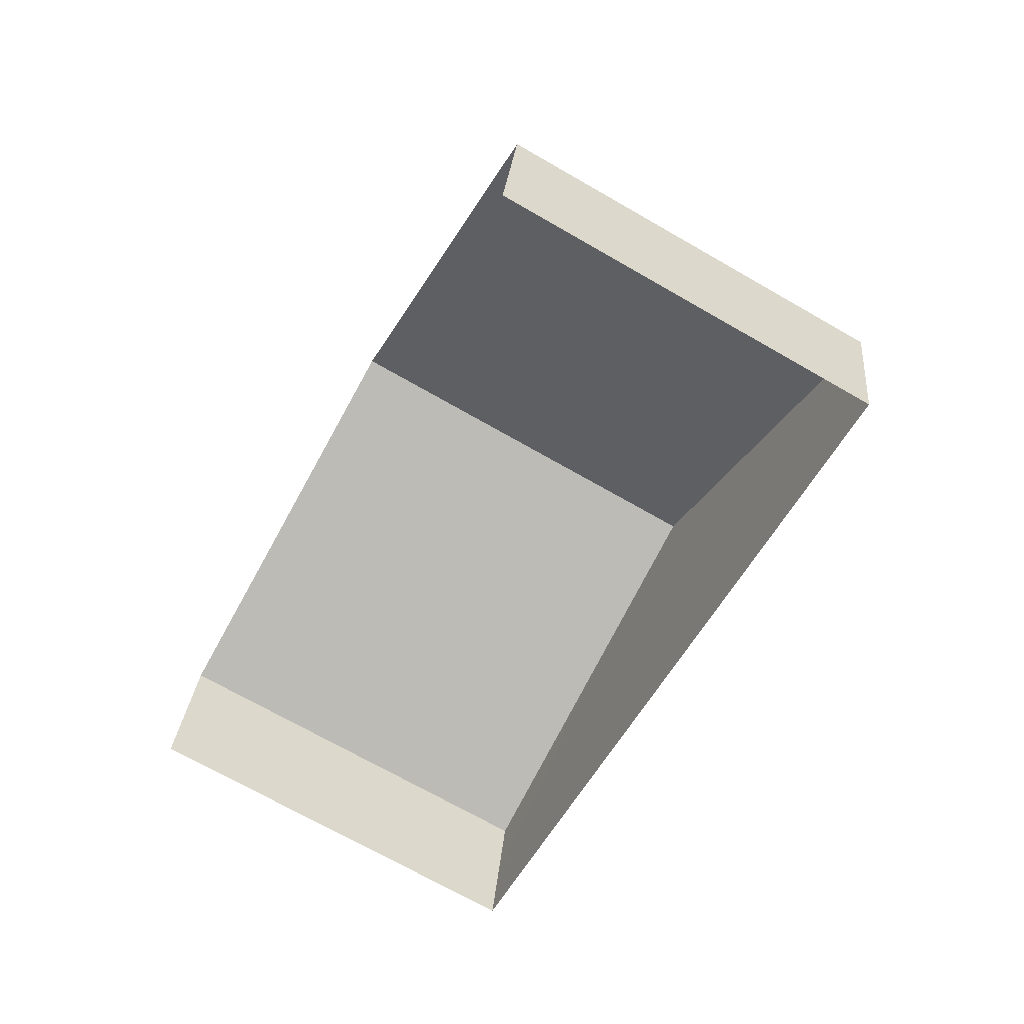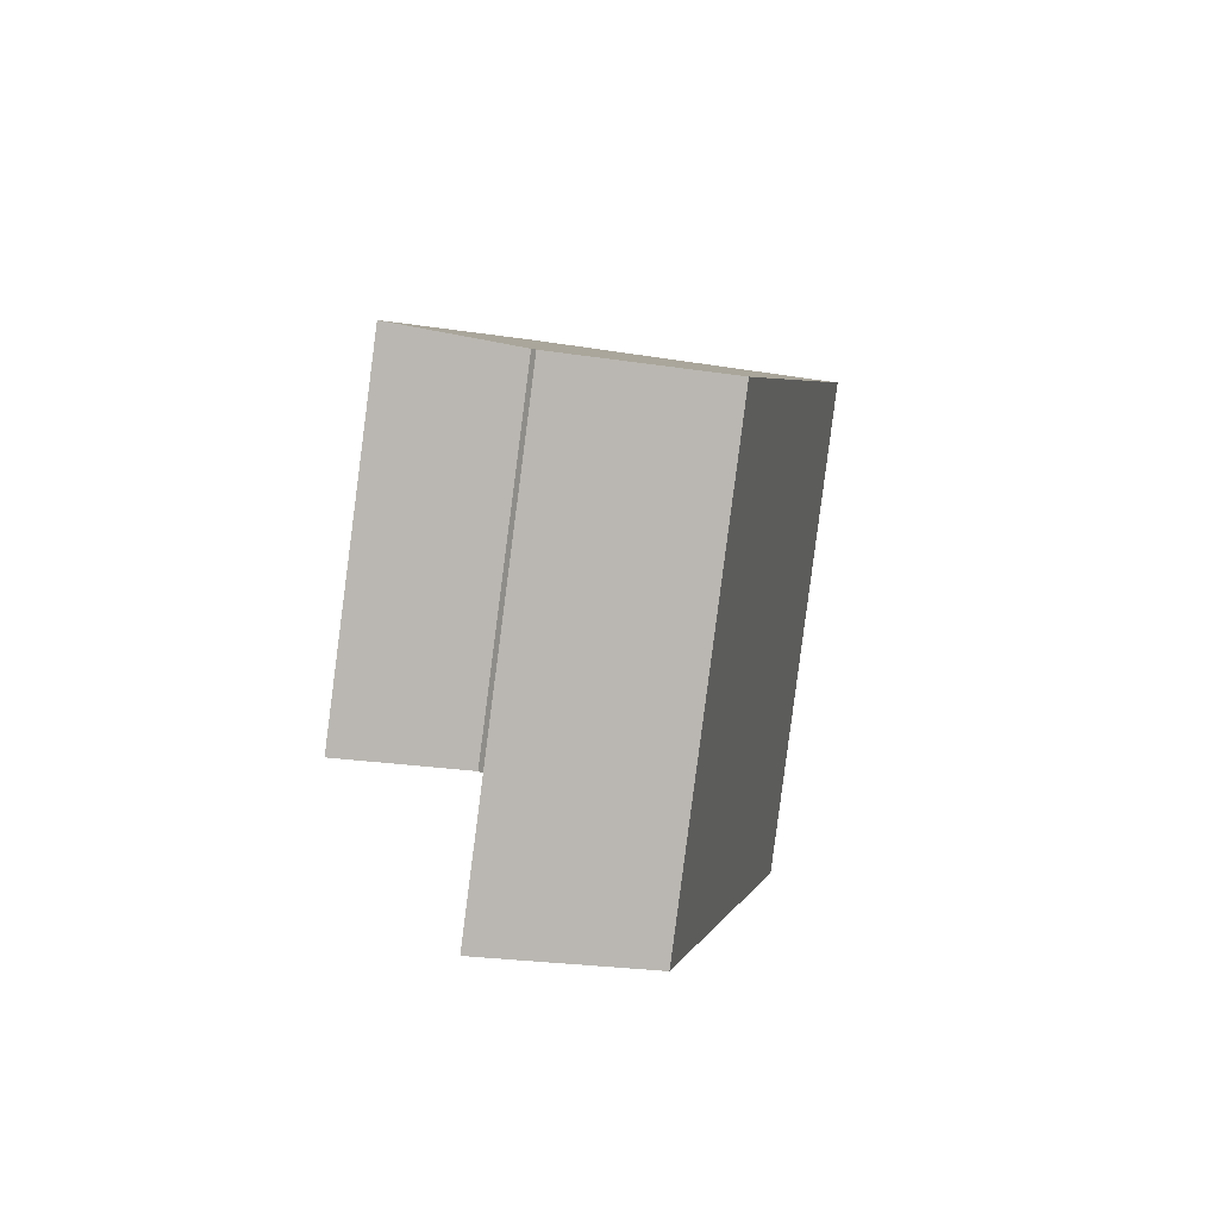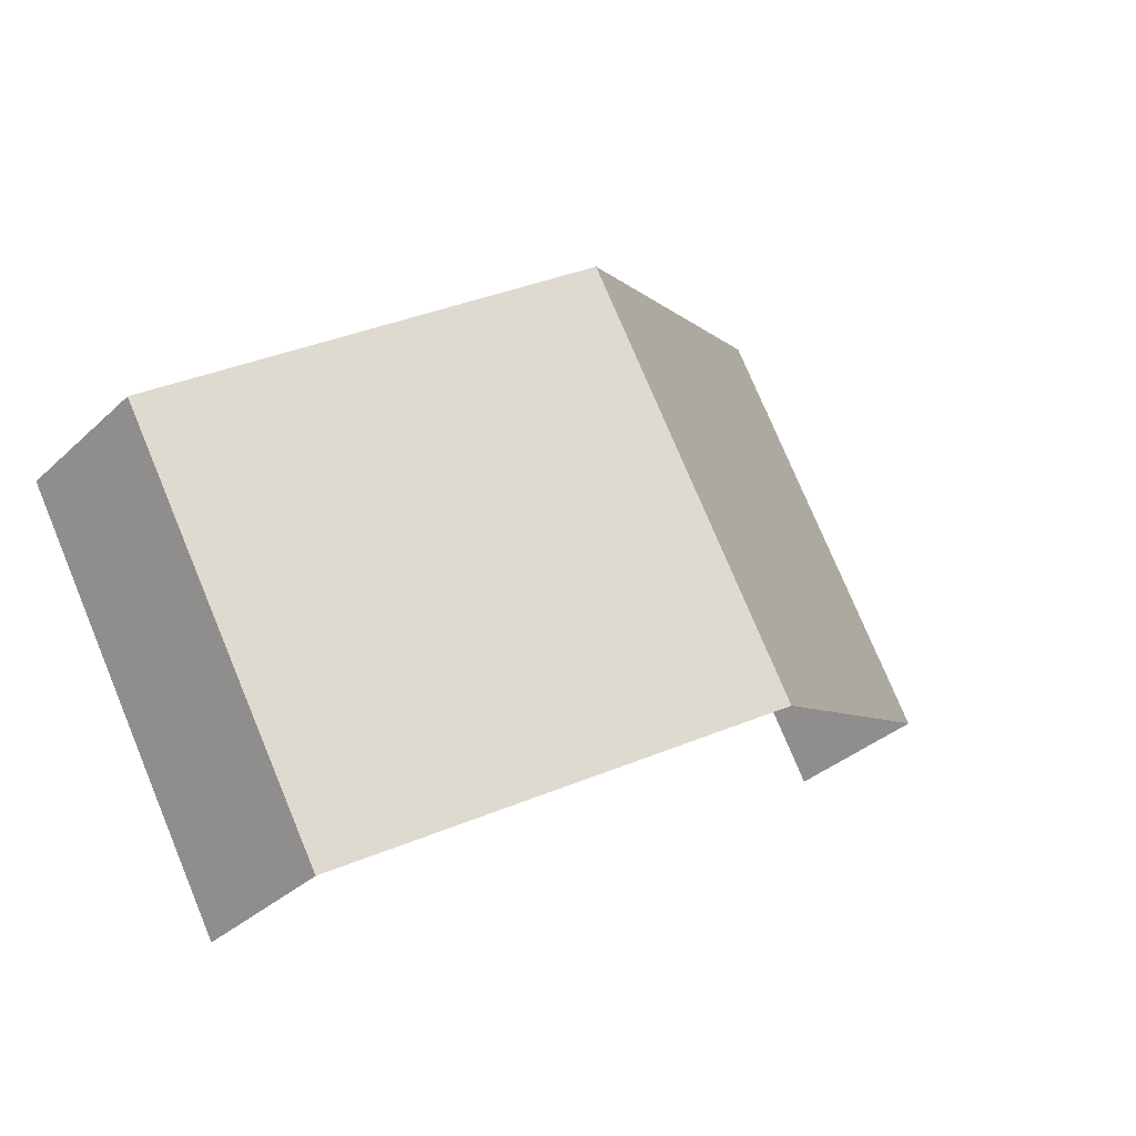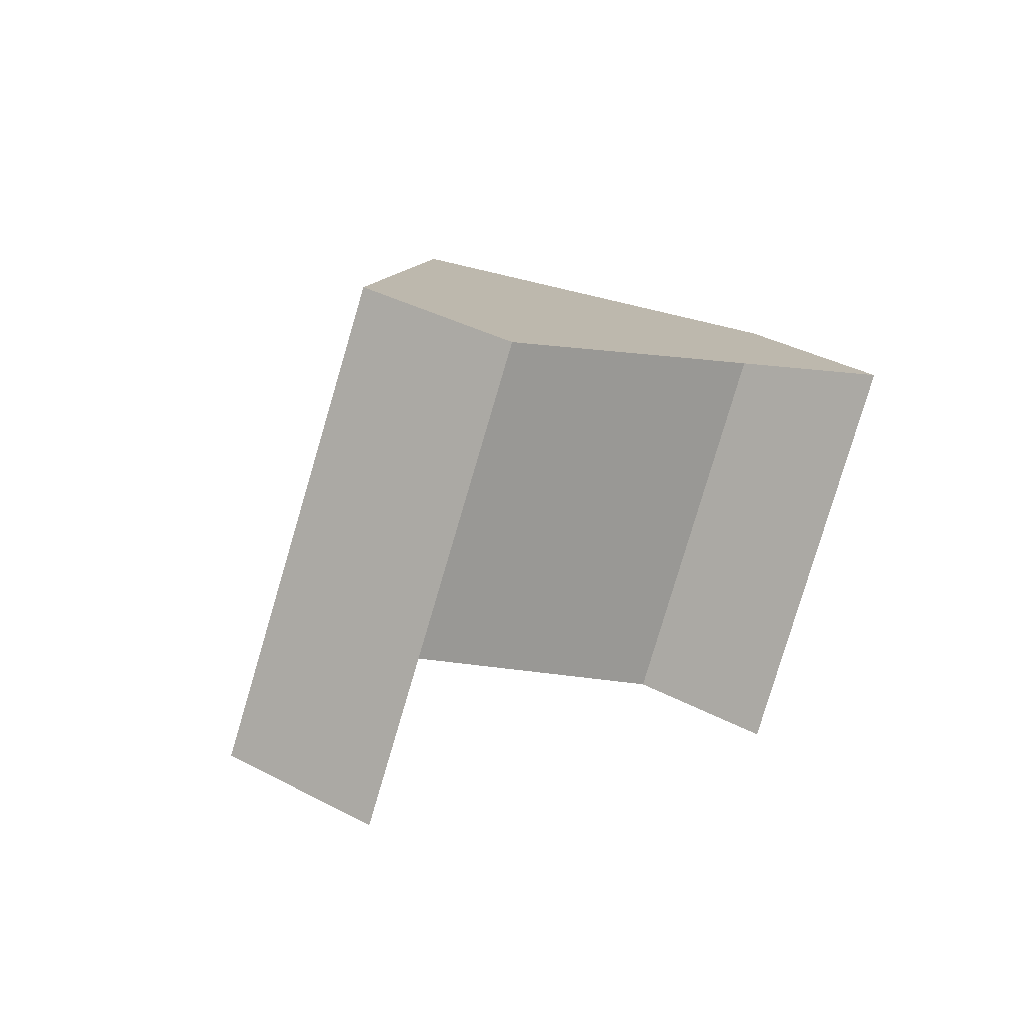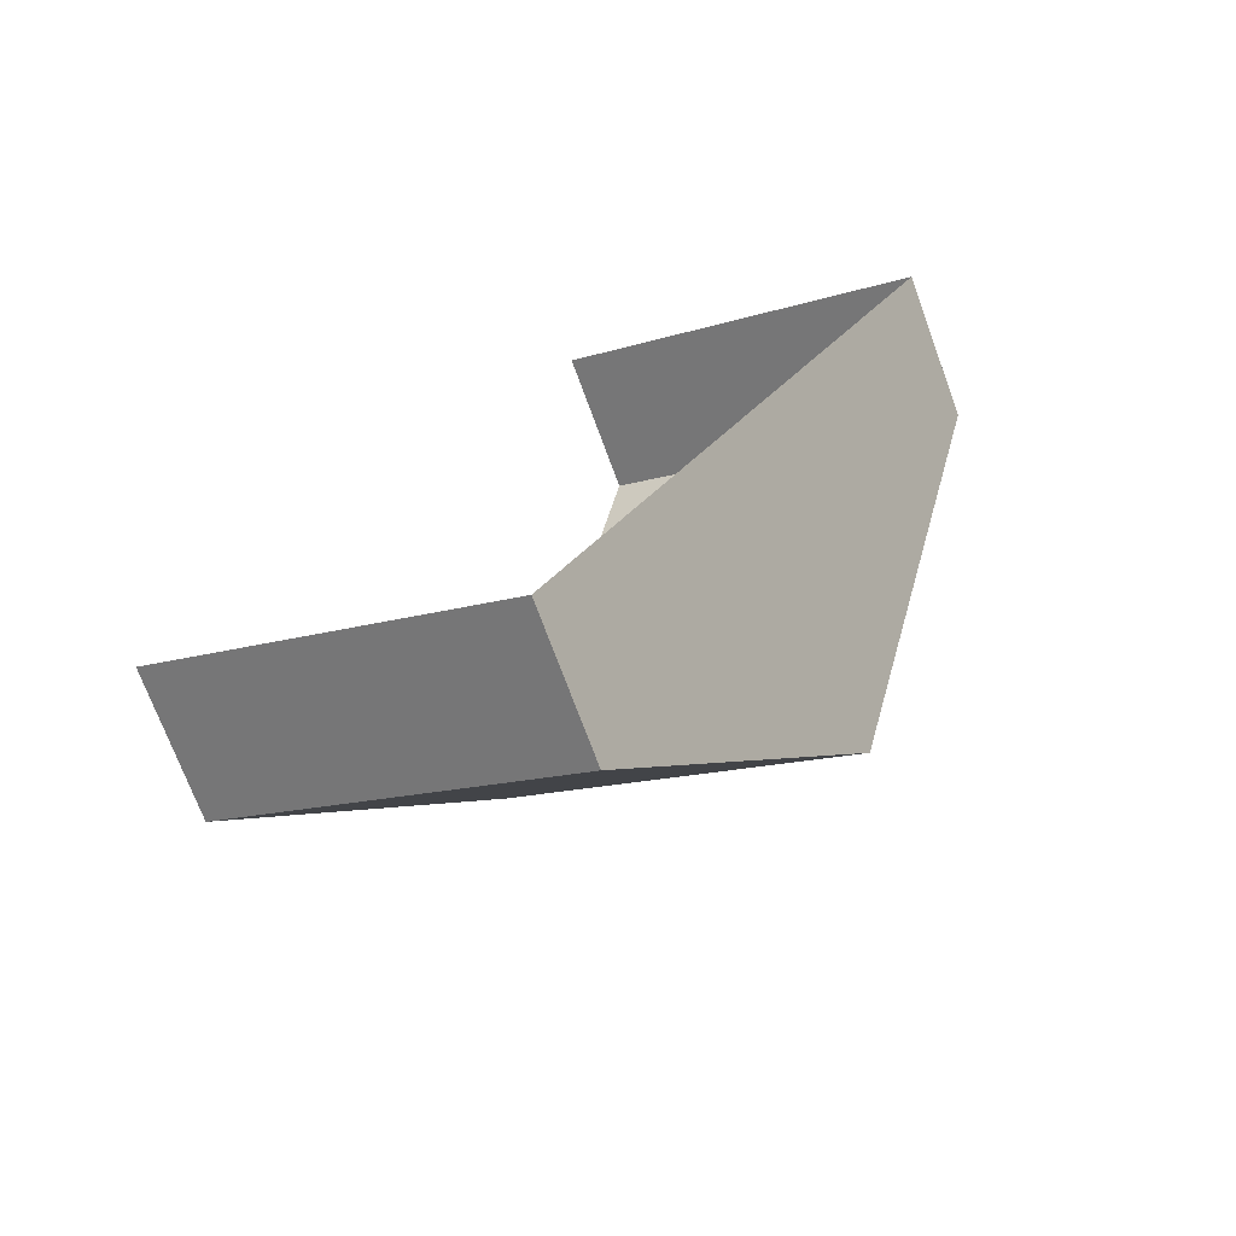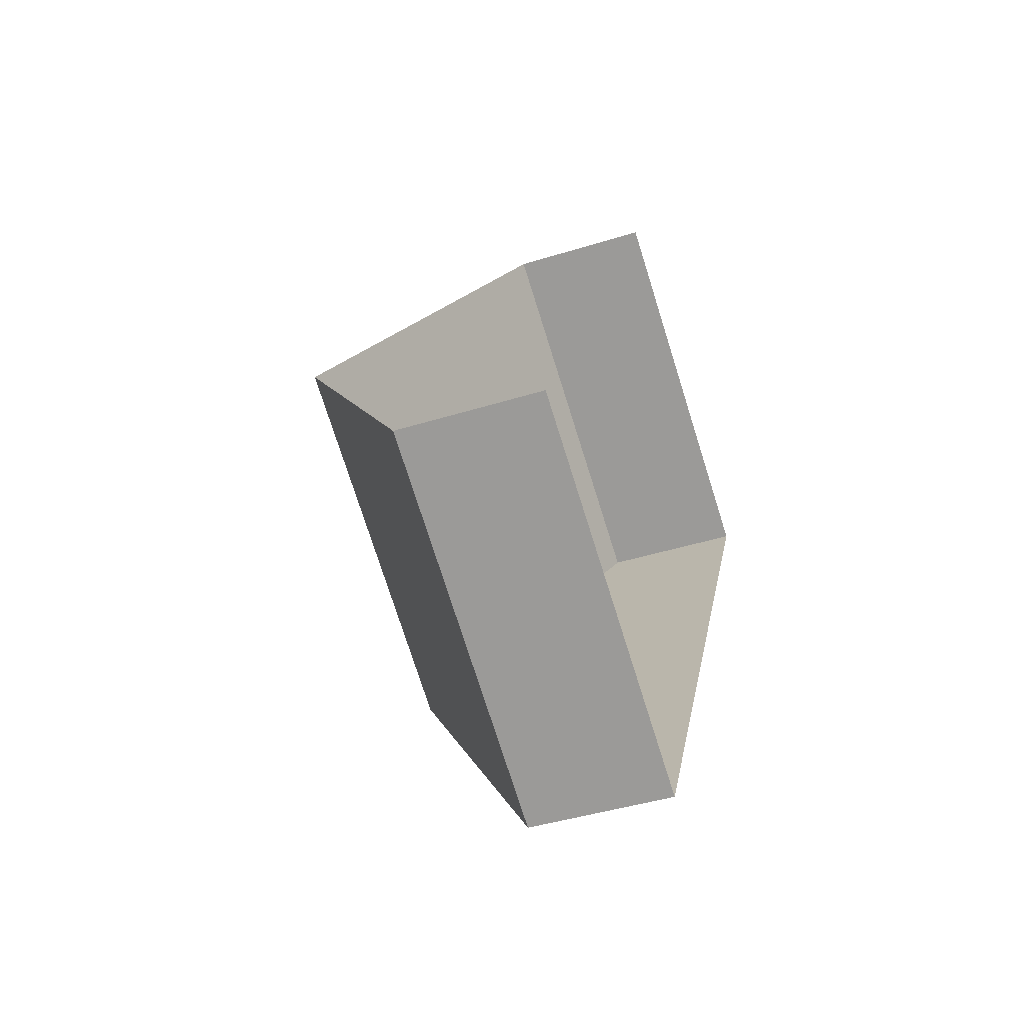
<metadata>
{"format":"obj","ext":"obj","renderer":"f3d","projection":"perspective","resolution":1024,"background":"white","views":[{"elev":29.1,"azim":95.5,"up":"+Z"},{"elev":-22.8,"azim":164.9,"up":"+Y"},{"elev":-33.8,"azim":-128.6,"up":"+Y"},{"elev":35.8,"azim":35.1,"up":"+Y"},{"elev":-72.5,"azim":110.3,"up":"+Z"},{"elev":-43.4,"azim":20.2,"up":"+Z"}]}
</metadata>
<code>
g collisionMesh_prism08
v -2.008 1.836 -1.052
v -2.008 -1.851 1.027
v -0.1044 -3.755 -2.35
v -0.1045 -0.06778 -4.429
v -2.008 -1.851 1.027
v -2.008 1.836 -1.052
v -0.1617 3.754 2.348
v -0.1616 0.06681 4.427
v -0.1616 0.06681 4.427
v -0.1617 3.754 2.348
v 1.354 3.756 2.35
v 1.355 0.06857 4.429
v -0.1045 -0.06778 -4.429
v -0.1044 -3.755 -2.35
v 1.412 -3.753 -2.349
v 1.412 -0.06602 -4.428
v -2.008 1.836 -1.052
v -0.1045 -0.06778 -4.429
v 1.412 -0.06602 -4.428
v 1.354 3.756 2.35
v -0.1617 3.754 2.348
g collisionMesh_prism08_0
f 3 2 1
f 4 3 1
f 7 6 5
f 8 7 5
f 11 10 9
f 12 11 9
f 15 14 13
f 16 15 13
f 19 18 17
f 20 19 17
f 20 17 21

</code>
